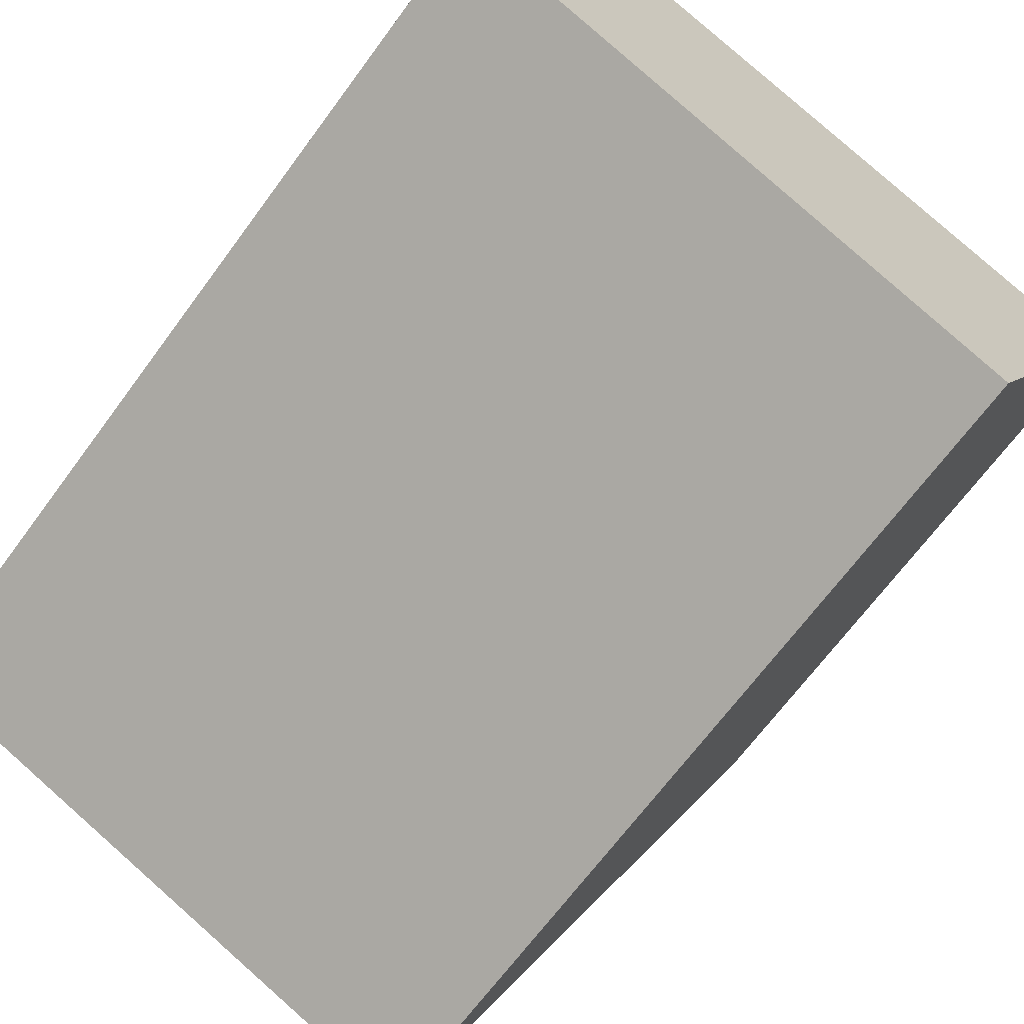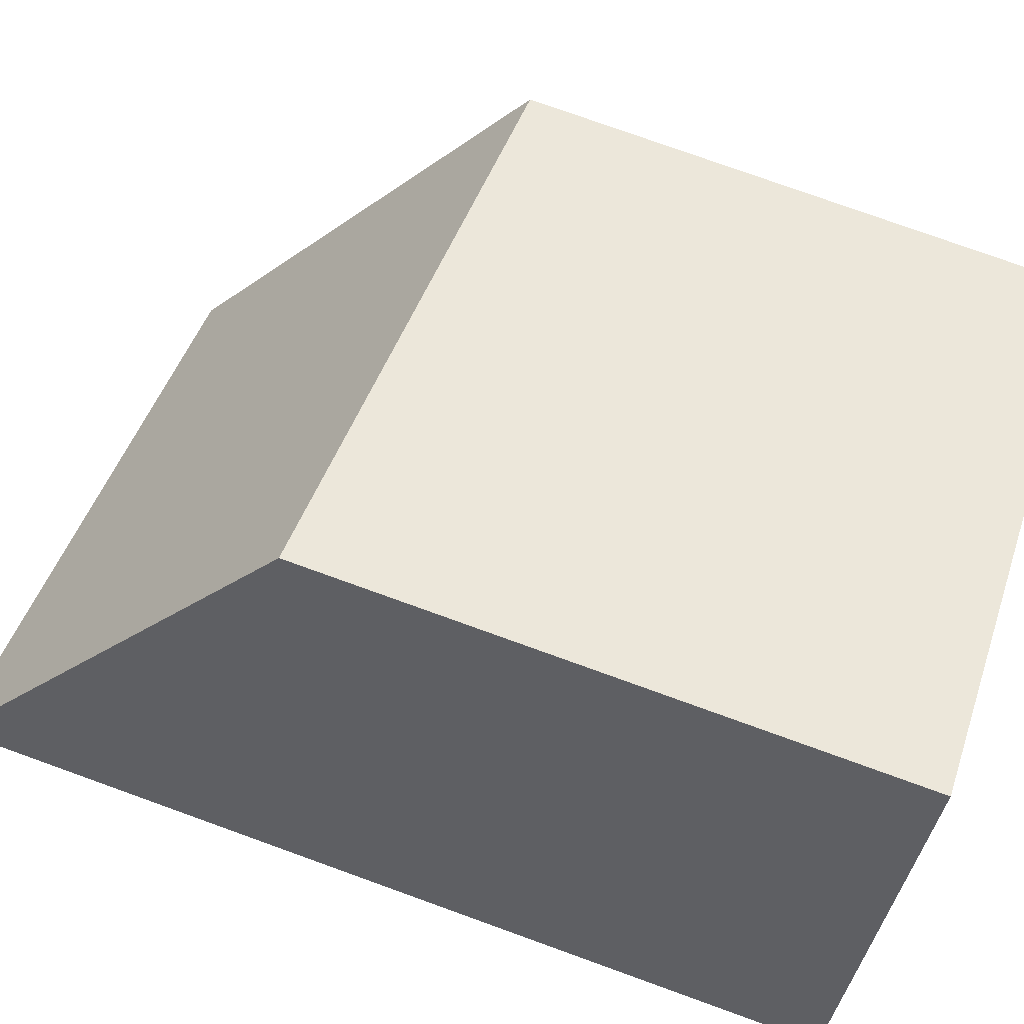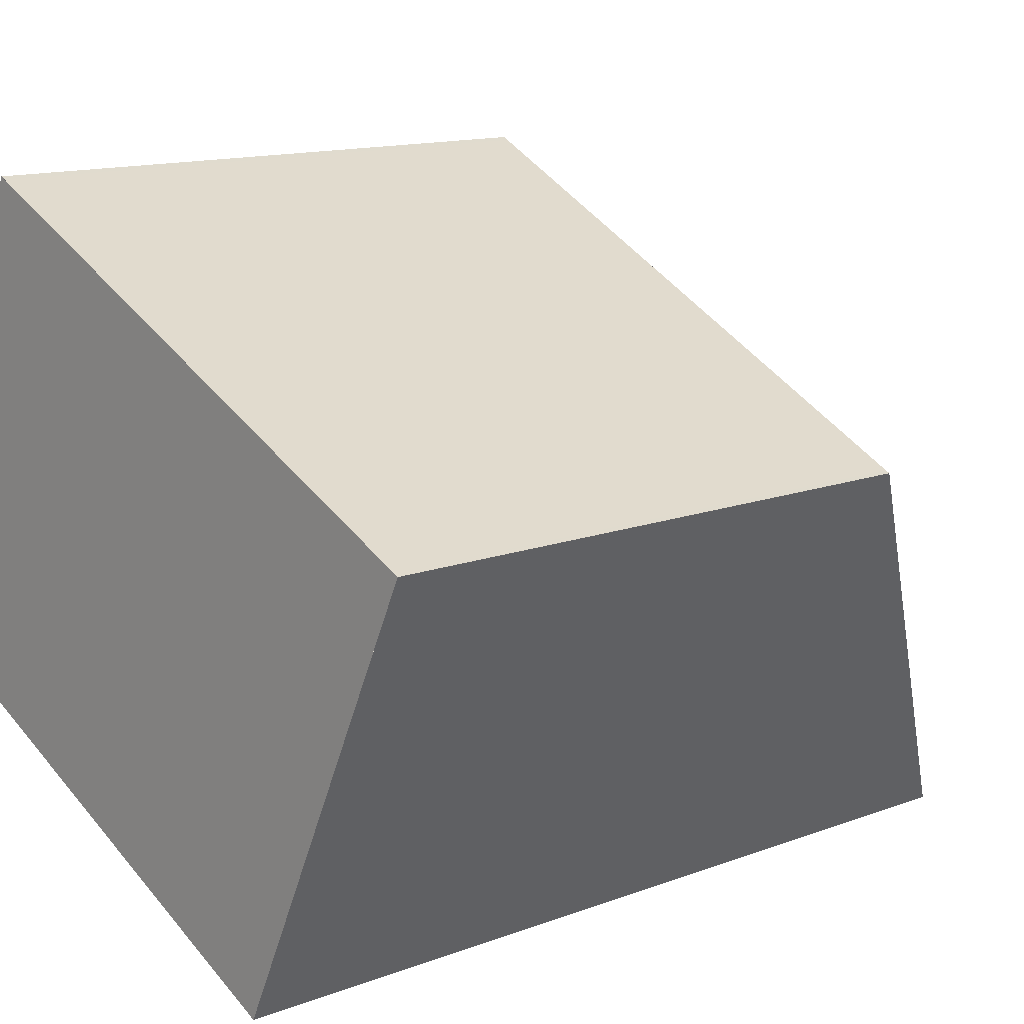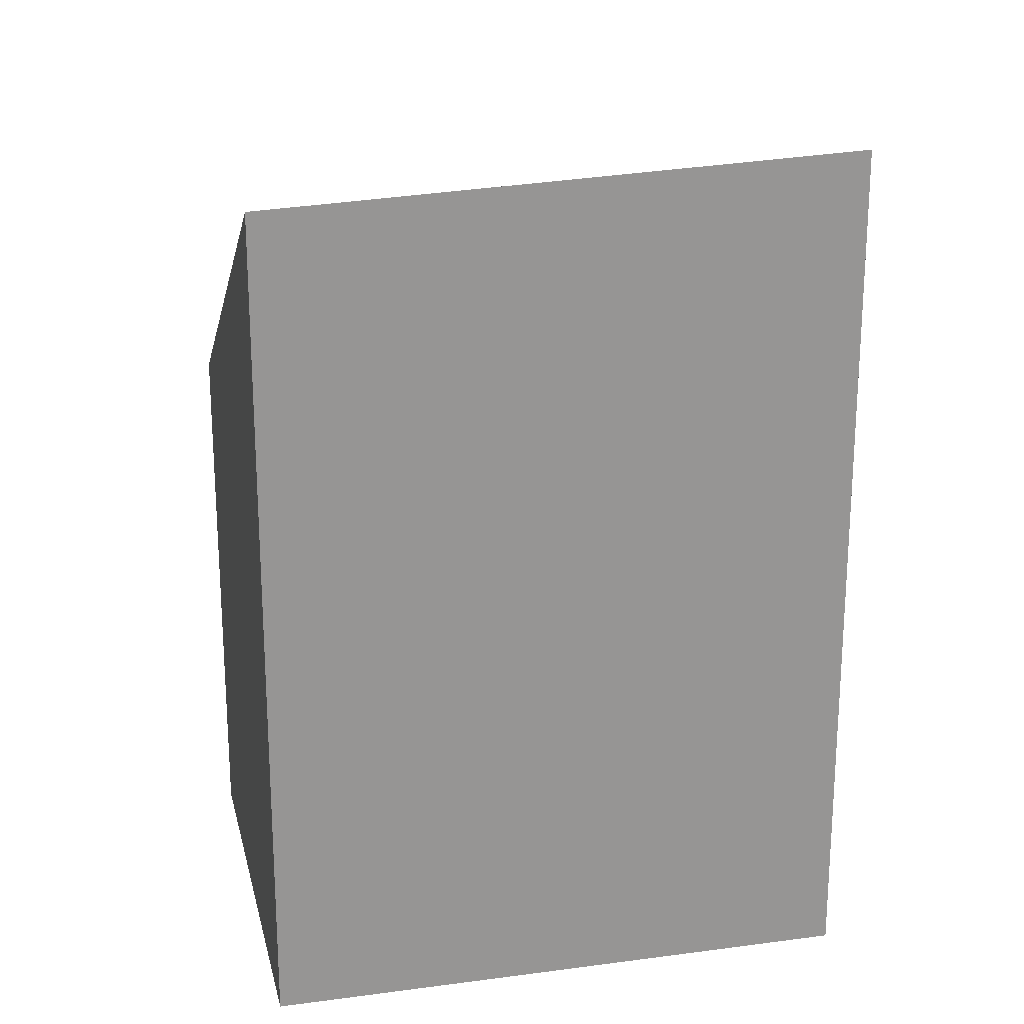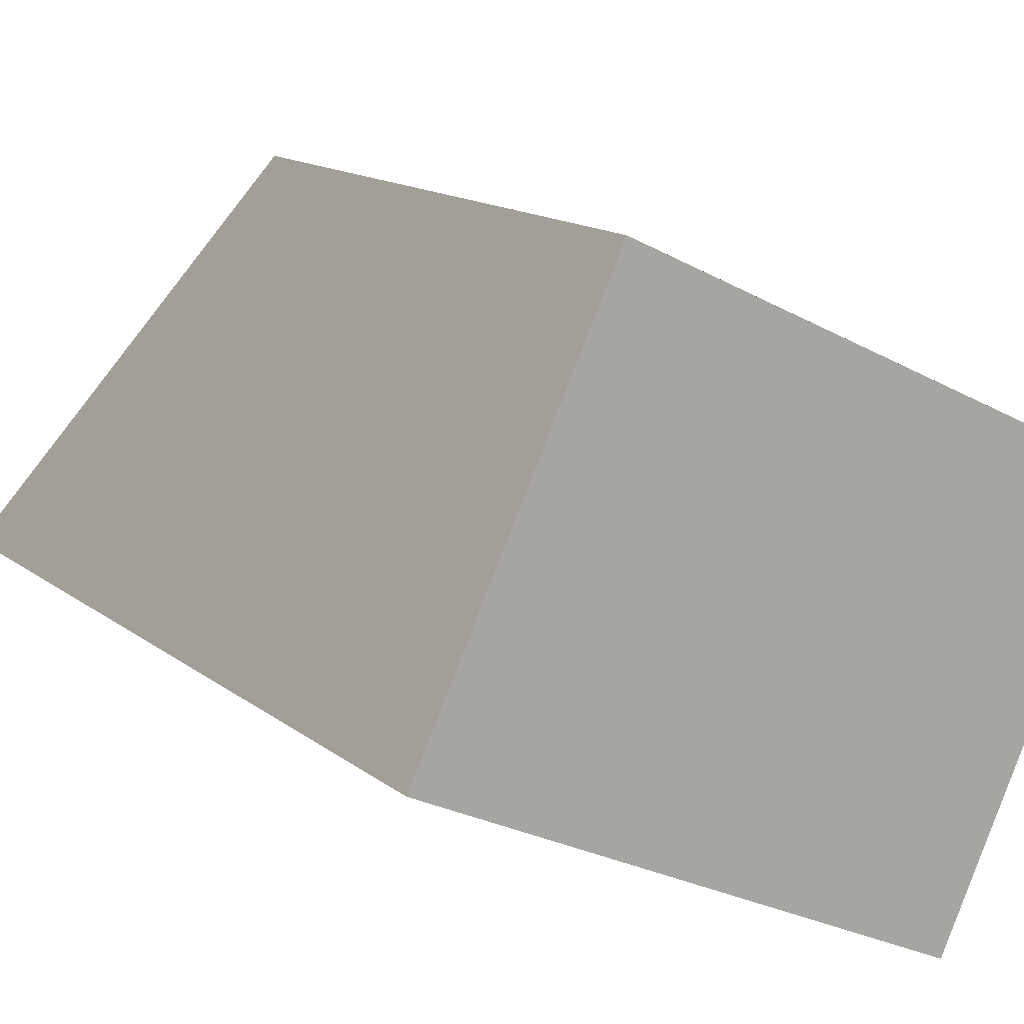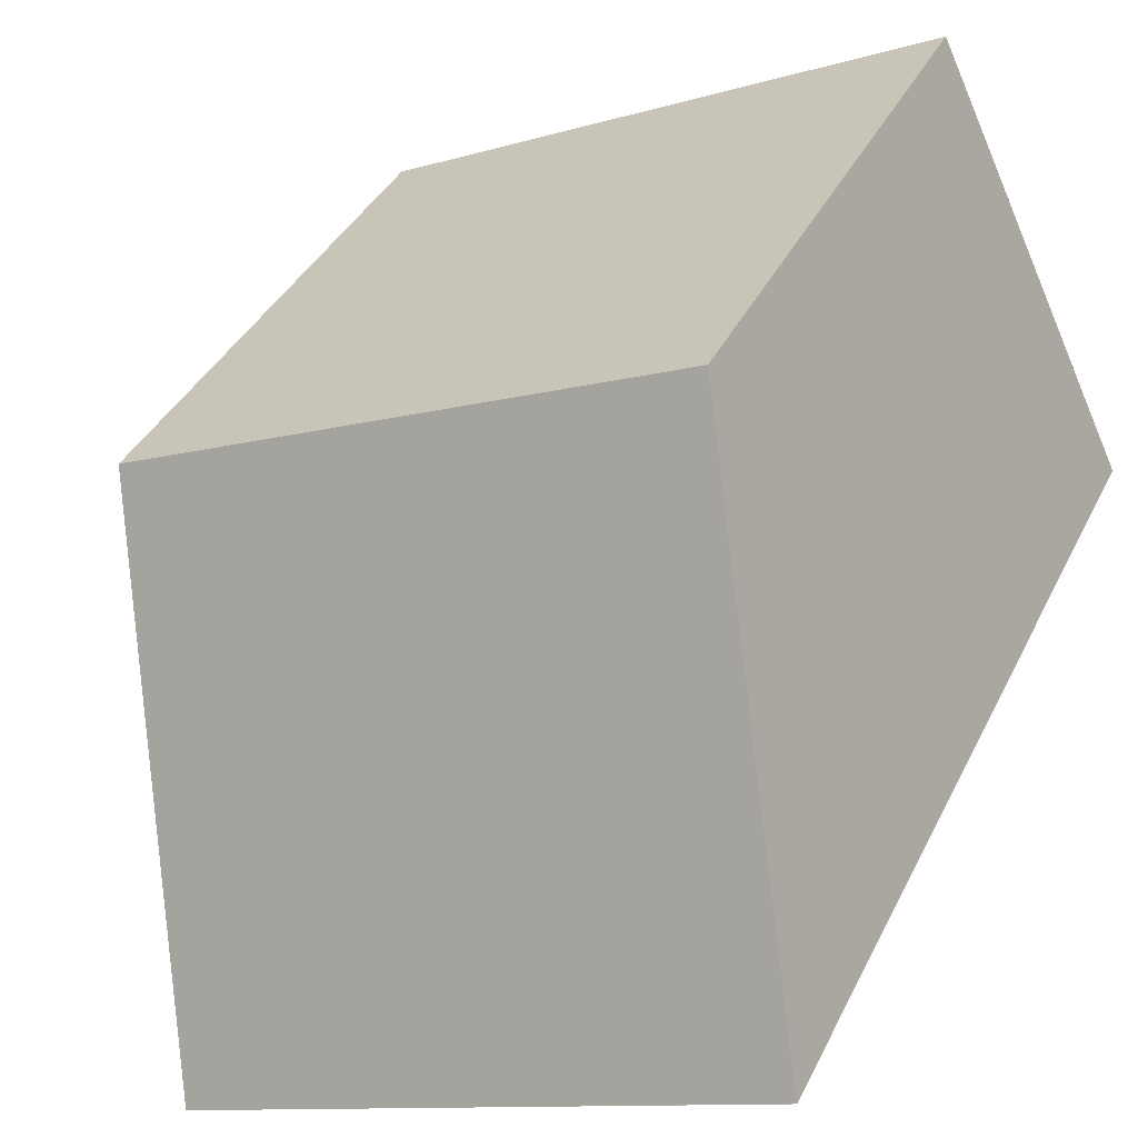
<metadata>
{"format":"obj","ext":"obj","renderer":"f3d","projection":"perspective","resolution":1024,"background":"white","views":[{"elev":-67.5,"azim":143.7,"up":"+Y"},{"elev":77.3,"azim":109.8,"up":"+Y"},{"elev":13.0,"azim":-131.4,"up":"+Y"},{"elev":22.5,"azim":12.6,"up":"+Z"},{"elev":14.5,"azim":147.9,"up":"+Y"},{"elev":36.7,"azim":23.3,"up":"+Y"}]}
</metadata>
<code>
v -136.6 -1570 3.346
v -135.5 -1572 5.057
v -138.6 -1573 4.918
v -139.8 -1571 3.188
v -136.6 -1570 3.428
v -139.7 -1571 3.271
v -135.5 -1572 5.056
v -136.6 -1570 3.427
v -136.7 -1570 3.344
v -139.7 -1571 3.272
v -138.6 -1573 4.919
v -139.7 -1571 3.19
v -135.5 -1572 5.056
v -138.6 -1573 4.9
v -138.6 -1573 4.899
v -135.5 -1572 5.057
v -136.6 -1570 3.428
v -136.6 -1570 3.346
v -136.6 -1570 0
v -136.6 -1570 0
v -135.5 -1572 5.056
v -135.5 -1572 5.057
v -135.5 -1572 0
v -135.5 -1572 0
v -138.6 -1573 4.899
v -138.6 -1573 4.918
v -138.6 -1573 0
v -138.6 -1573 -8.882e-16
v -139.7 -1571 3.19
v -139.8 -1571 3.188
v -139.8 -1571 0
v -139.7 -1571 -4.441e-16
v -135.5 -1572 5.057
v -136.6 -1570 3.428
v -136.6 -1570 0
v -135.5 -1572 0
v -139.8 -1571 3.188
v -139.7 -1571 3.271
v -139.7 -1571 4.441e-16
v -139.8 -1571 0
v -138.6 -1573 4.919
v -135.5 -1572 5.056
v -135.5 -1572 0
v -138.6 -1573 0
v -136.6 -1570 3.346
v -136.7 -1570 3.344
v -136.7 -1570 0
v -136.6 -1570 0
v -138.6 -1573 4.918
v -138.6 -1573 4.919
v -138.6 -1573 0
v -138.6 -1573 0
v -136.7 -1570 3.344
v -139.7 -1571 3.19
v -139.7 -1571 -4.441e-16
v -136.7 -1570 0
v -139.7 -1571 3.271
v -138.6 -1573 4.899
v -138.6 -1573 -8.882e-16
v -139.7 -1571 4.441e-16
v -135.5 -1572 5.057
v -135.5 -1572 5.057
v -135.5 -1572 0
v -135.5 -1572 0
v -136.6 -1570 0
v -135.5 -1572 0
v -138.6 -1573 0
v -139.8 -1571 0
f 9 1 5 8
f 13 8 5 16
f 15 6 10 14
f 10 6 4 12
f 14 10 8 13
f 12 9 8 10
f 13 7 11 14
f 14 11 3 15
f 16 2 7 13
f 18 19 20 17
f 22 23 24 21
f 26 27 28 25
f 30 31 32 29
f 34 35 36 33
f 38 39 40 37
f 42 43 44 41
f 46 47 48 45
f 50 51 52 49
f 54 55 56 53
f 58 59 60 57
f 62 63 64 61
f 66 67 68 65

</code>
